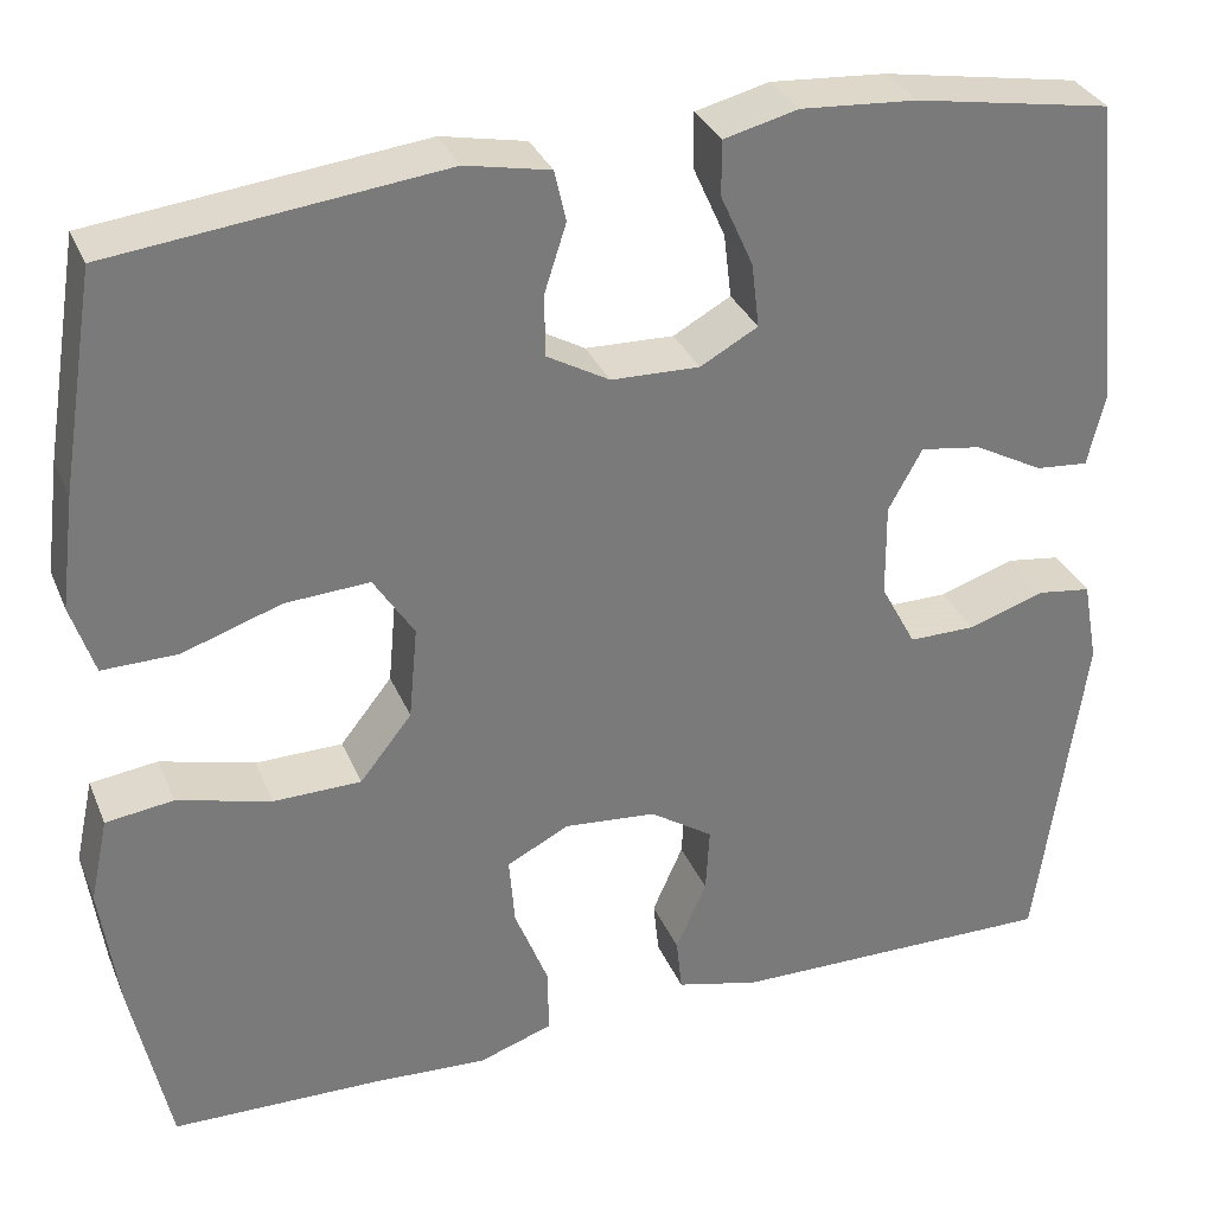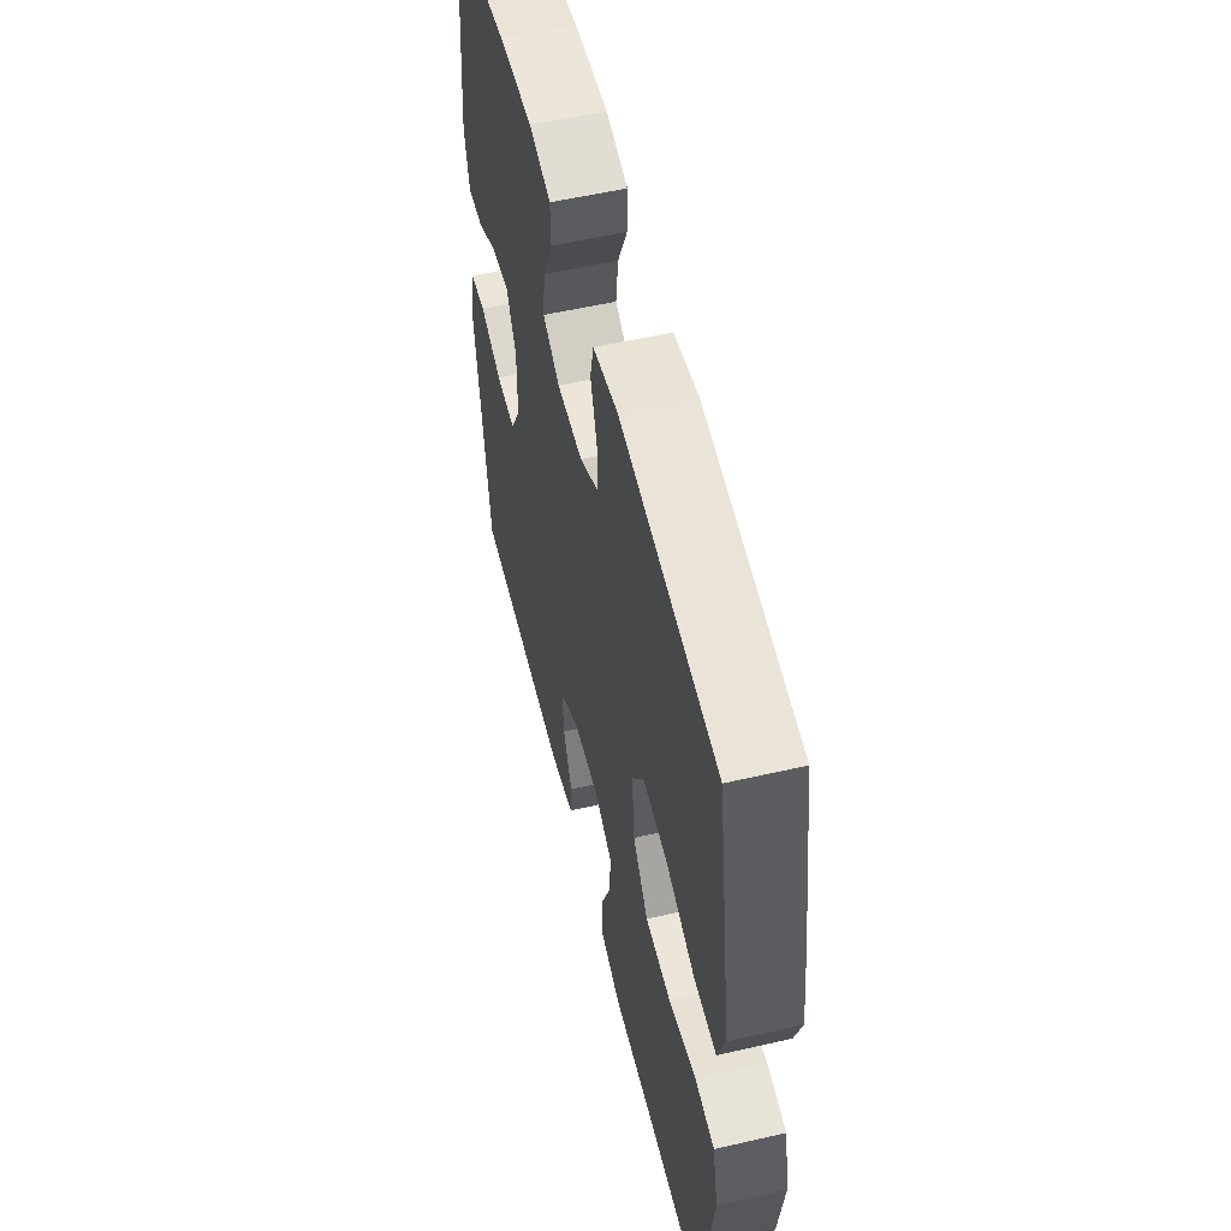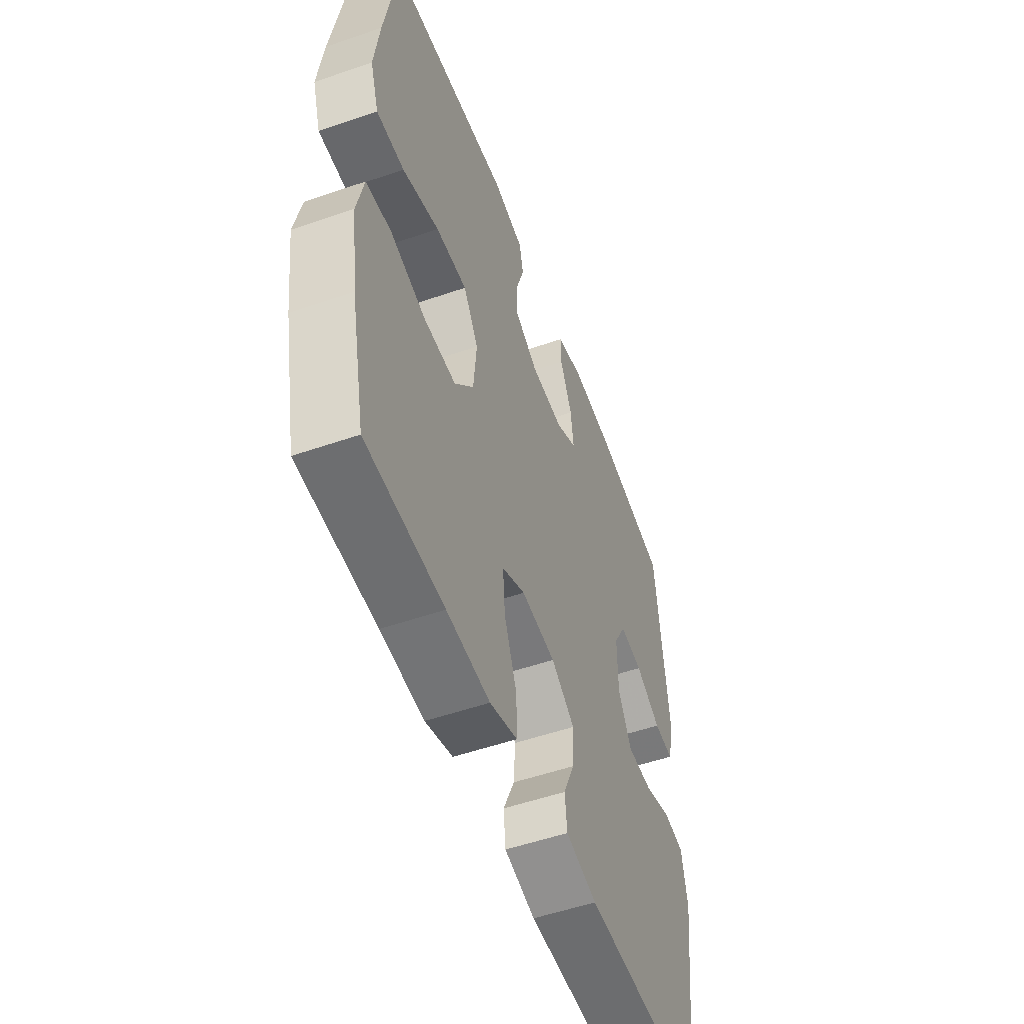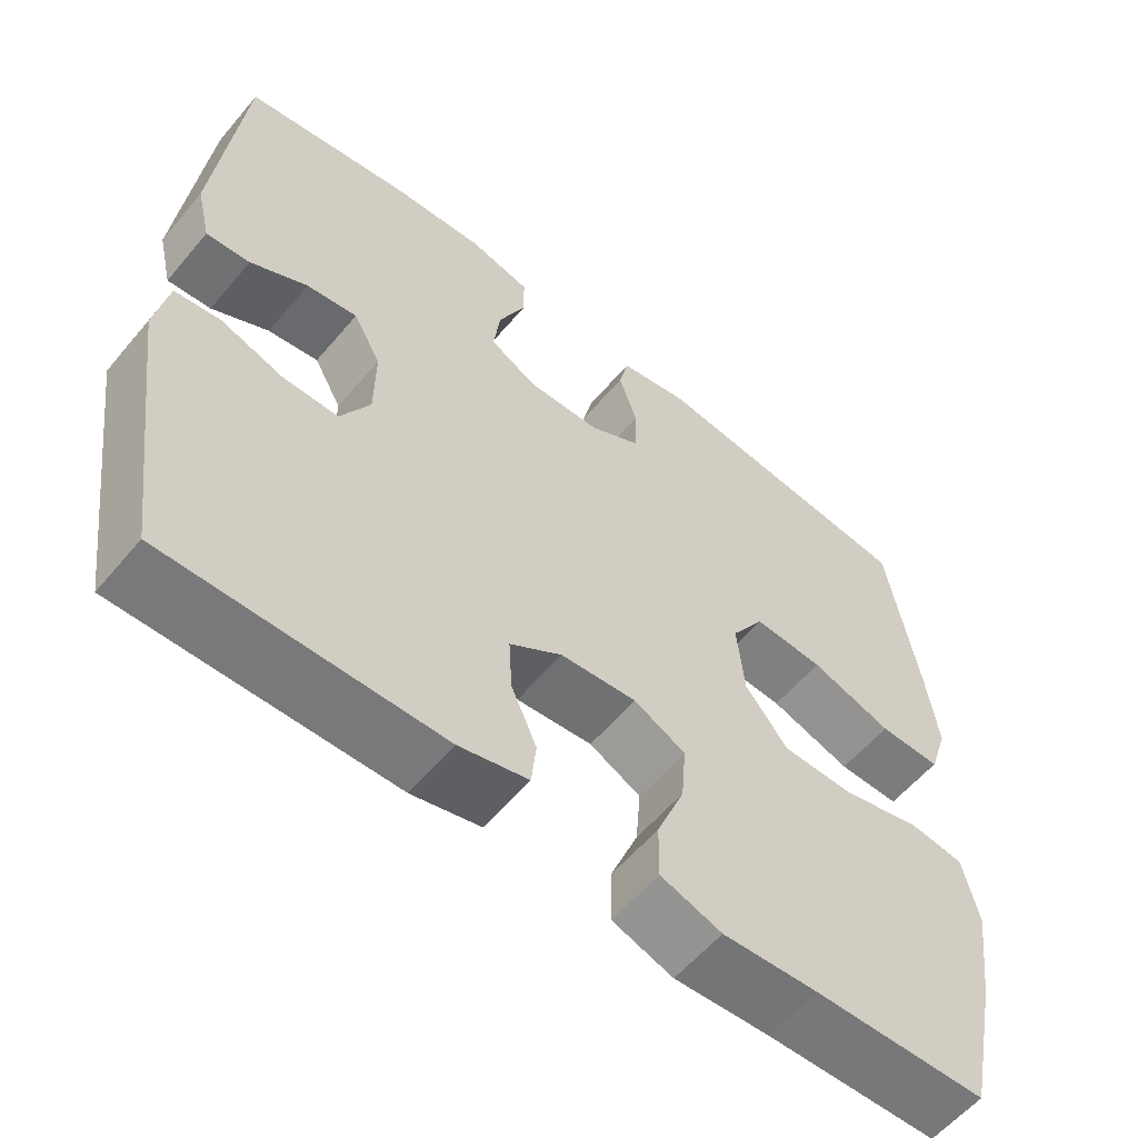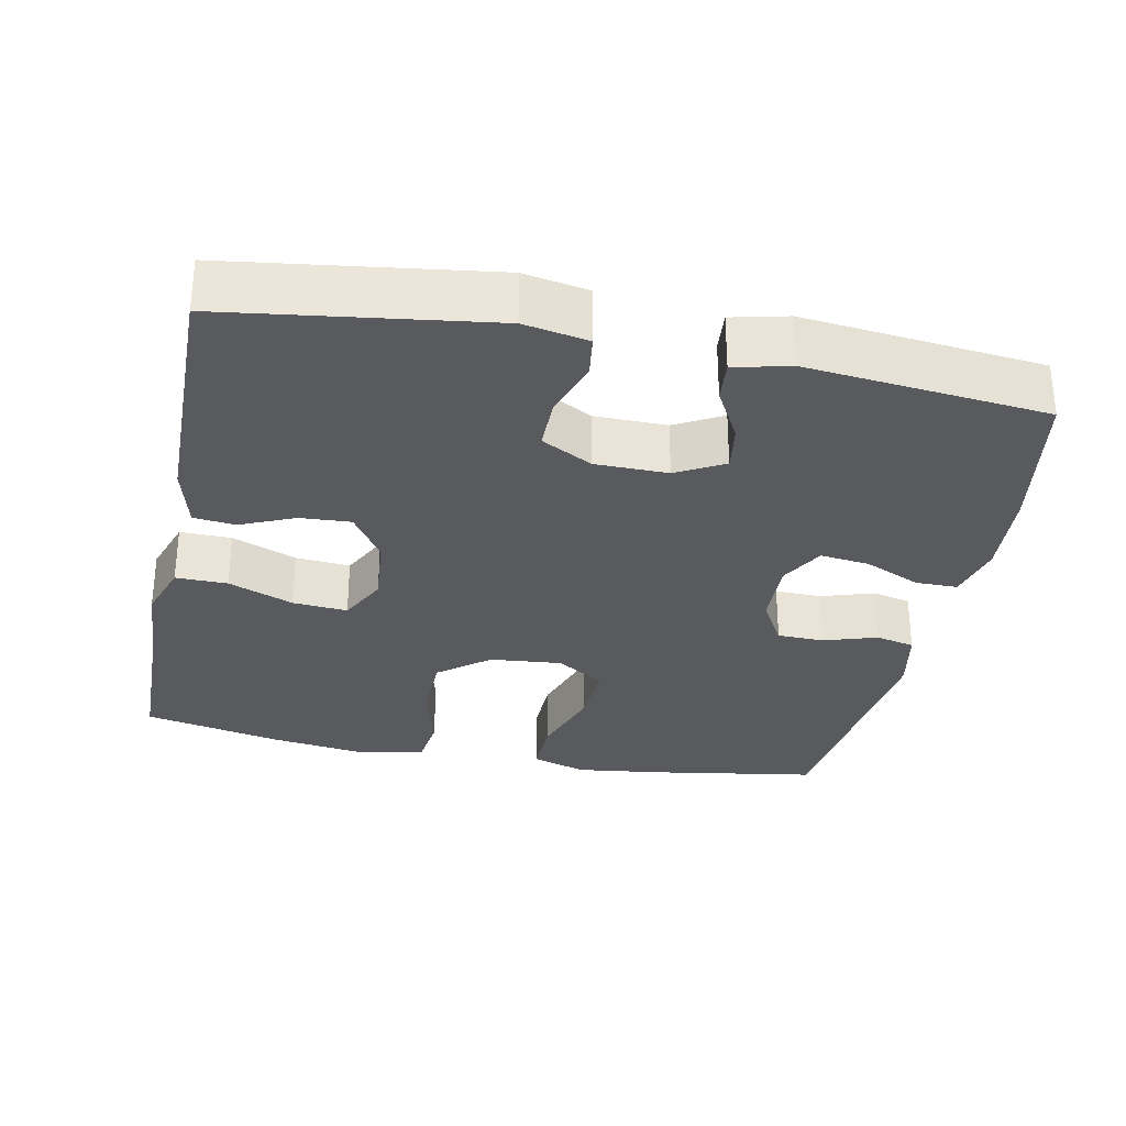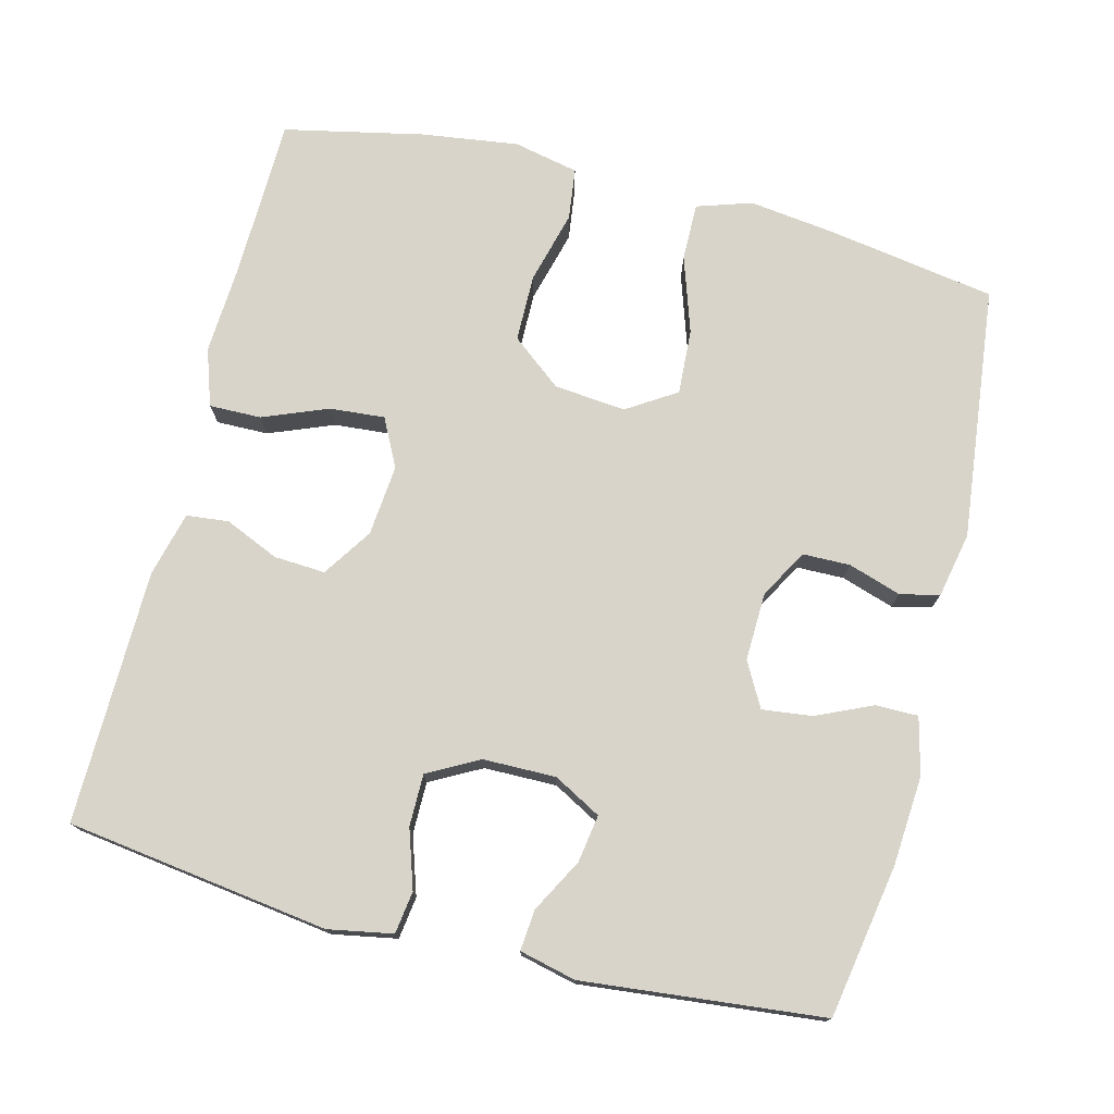
<metadata>
{"format":"obj","ext":"obj","renderer":"f3d","projection":"perspective","resolution":1024,"background":"white","views":[{"elev":32.4,"azim":159.6,"up":"+Z"},{"elev":55.5,"azim":76.4,"up":"+Z"},{"elev":-53.1,"azim":110.3,"up":"+Z"},{"elev":-58.3,"azim":-39.7,"up":"+Z"},{"elev":-30.6,"azim":-101.5,"up":"+Y"},{"elev":75.2,"azim":-75.8,"up":"+Y"}]}
</metadata>
<code>
v -0.5 0.07 -0.5
v -0.549 0.07 -0.146
v -0.533 0.07 -0.059
v -0.476 0.07 -0.051
v -0.397 0.07 -0.077
v -0.327 0.07 -0.077
v -0.29 0.07 -0.008
v -0.289 0.07 0.09
v -0.324 0.07 0.154
v -0.388 0.07 0.144
v -0.46 0.07 0.105
v -0.515 0.07 0.1
v -0.533 0.07 0.176
v -0.5 0.07 0.5
v -0.294 0.07 0.536
v -0.173 0.07 0.545
v -0.096 0.07 0.526
v -0.096 0.07 0.469
v -0.13 0.07 0.393
v -0.138 0.07 0.326
v -0.078 0.07 0.293
v 0.014 0.07 0.296
v 0.079 0.07 0.333
v 0.08 0.07 0.397
v 0.057 0.07 0.468
v 0.069 0.07 0.521
v 0.157 0.07 0.539
v 0.5 0.07 0.5
v 0.537 0.07 0.273
v 0.552 0.07 0.156
v 0.528 0.07 0.082
v 0.45 0.07 0.083
v 0.347 0.07 0.117
v 0.259 0.07 0.122
v 0.217 0.07 0.056
v 0.226 0.07 -0.041
v 0.28 0.07 -0.109
v 0.371 0.07 -0.11
v 0.469 0.07 -0.084
v 0.539 0.07 -0.093
v 0.558 0.07 -0.181
v 0.54 0.07 -0.312
v 0.5 0.07 -0.5
v 0.283 0.07 -0.505
v 0.162 0.07 -0.512
v 0.085 0.07 -0.486
v 0.086 0.07 -0.416
v 0.121 0.07 -0.328
v 0.127 0.07 -0.254
v 0.062 0.07 -0.221
v -0.034 0.07 -0.23
v -0.1 0.07 -0.274
v -0.096 0.07 -0.343
v -0.064 0.07 -0.416
v -0.07 0.07 -0.473
v -0.157 0.07 -0.495
v -0.5 0 -0.5
v -0.549 0 -0.146
v -0.533 0 -0.059
v -0.476 0 -0.051
v -0.397 0 -0.077
v -0.327 0 -0.077
v -0.29 0 -0.008
v -0.289 0 0.09
v -0.324 0 0.154
v -0.388 0 0.144
v -0.46 0 0.105
v -0.515 0 0.1
v -0.533 0 0.176
v -0.5 0 0.5
v -0.294 0 0.536
v -0.173 0 0.545
v -0.096 0 0.526
v -0.096 0 0.469
v -0.13 0 0.393
v -0.138 0 0.326
v -0.078 0 0.293
v 0.014 0 0.296
v 0.079 0 0.333
v 0.08 0 0.397
v 0.057 0 0.468
v 0.069 0 0.521
v 0.157 0 0.539
v 0.5 0 0.5
v 0.537 0 0.273
v 0.552 0 0.156
v 0.528 0 0.082
v 0.45 0 0.083
v 0.347 0 0.117
v 0.259 0 0.122
v 0.217 0 0.056
v 0.226 0 -0.041
v 0.28 0 -0.109
v 0.371 0 -0.11
v 0.469 0 -0.084
v 0.539 0 -0.093
v 0.558 0 -0.181
v 0.54 0 -0.312
v 0.5 0 -0.5
v 0.283 0 -0.505
v 0.162 0 -0.512
v 0.085 0 -0.486
v 0.086 0 -0.416
v 0.121 0 -0.328
v 0.127 0 -0.254
v 0.062 0 -0.221
v -0.034 0 -0.23
v -0.1 0 -0.274
v -0.096 0 -0.343
v -0.064 0 -0.416
v -0.07 0 -0.473
v -0.157 0 -0.495
f 3 4 5
f 2 3 5
f 1 2 5
f 56 1 5
f 55 56 5
f 54 55 5
f 53 54 5
f 52 53 5 6
f 51 52 6 7
f 50 51 7 8
f 49 50 8 9
f 46 47 48
f 45 46 48
f 44 45 48
f 44 48 49
f 43 44 49
f 42 43 49
f 41 42 49
f 40 41 49
f 39 40 49
f 38 39 49
f 37 38 49
f 36 37 49 9
f 31 32 33
f 30 31 33
f 29 30 33
f 28 29 33
f 27 28 33
f 26 27 33
f 25 26 33
f 24 25 33
f 23 24 33 34
f 22 23 34 35
f 17 18 19
f 16 17 19
f 15 16 19
f 14 15 19
f 13 14 19
f 12 13 19
f 11 12 19
f 10 11 19
f 9 10 19 20
f 35 36 9
f 22 35 9
f 21 22 9
f 9 20 21
f 61 60 59
f 61 59 58
f 61 58 57
f 61 57 112
f 61 112 111
f 61 111 110
f 61 110 109
f 62 61 109 108
f 63 62 108 107
f 64 63 107 106
f 65 64 106 105
f 104 103 102
f 104 102 101
f 104 101 100
f 105 104 100
f 105 100 99
f 105 99 98
f 105 98 97
f 105 97 96
f 105 96 95
f 105 95 94
f 105 94 93
f 65 105 93 92
f 89 88 87
f 89 87 86
f 89 86 85
f 89 85 84
f 89 84 83
f 89 83 82
f 89 82 81
f 89 81 80
f 90 89 80 79
f 91 90 79 78
f 75 74 73
f 75 73 72
f 75 72 71
f 75 71 70
f 75 70 69
f 75 69 68
f 75 68 67
f 75 67 66
f 76 75 66 65
f 65 92 91
f 65 91 78
f 65 78 77
f 77 76 65
f 1 57 58 2
f 2 58 59 3
f 3 59 60 4
f 4 60 61 5
f 5 61 62 6
f 6 62 63 7
f 7 63 64 8
f 8 64 65 9
f 9 65 66 10
f 10 66 67 11
f 11 67 68 12
f 12 68 69 13
f 13 69 70 14
f 14 70 71 15
f 15 71 72 16
f 16 72 73 17
f 17 73 74 18
f 18 74 75 19
f 19 75 76 20
f 20 76 77 21
f 21 77 78 22
f 22 78 79 23
f 23 79 80 24
f 24 80 81 25
f 25 81 82 26
f 26 82 83 27
f 27 83 84 28
f 28 84 85 29
f 29 85 86 30
f 30 86 87 31
f 31 87 88 32
f 32 88 89 33
f 33 89 90 34
f 34 90 91 35
f 35 91 92 36
f 36 92 93 37
f 37 93 94 38
f 38 94 95 39
f 39 95 96 40
f 40 96 97 41
f 41 97 98 42
f 42 98 99 43
f 43 99 100 44
f 44 100 101 45
f 45 101 102 46
f 46 102 103 47
f 47 103 104 48
f 48 104 105 49
f 49 105 106 50
f 50 106 107 51
f 51 107 108 52
f 52 108 109 53
f 53 109 110 54
f 54 110 111 55
f 55 111 112 56
f 56 112 57 1

</code>
